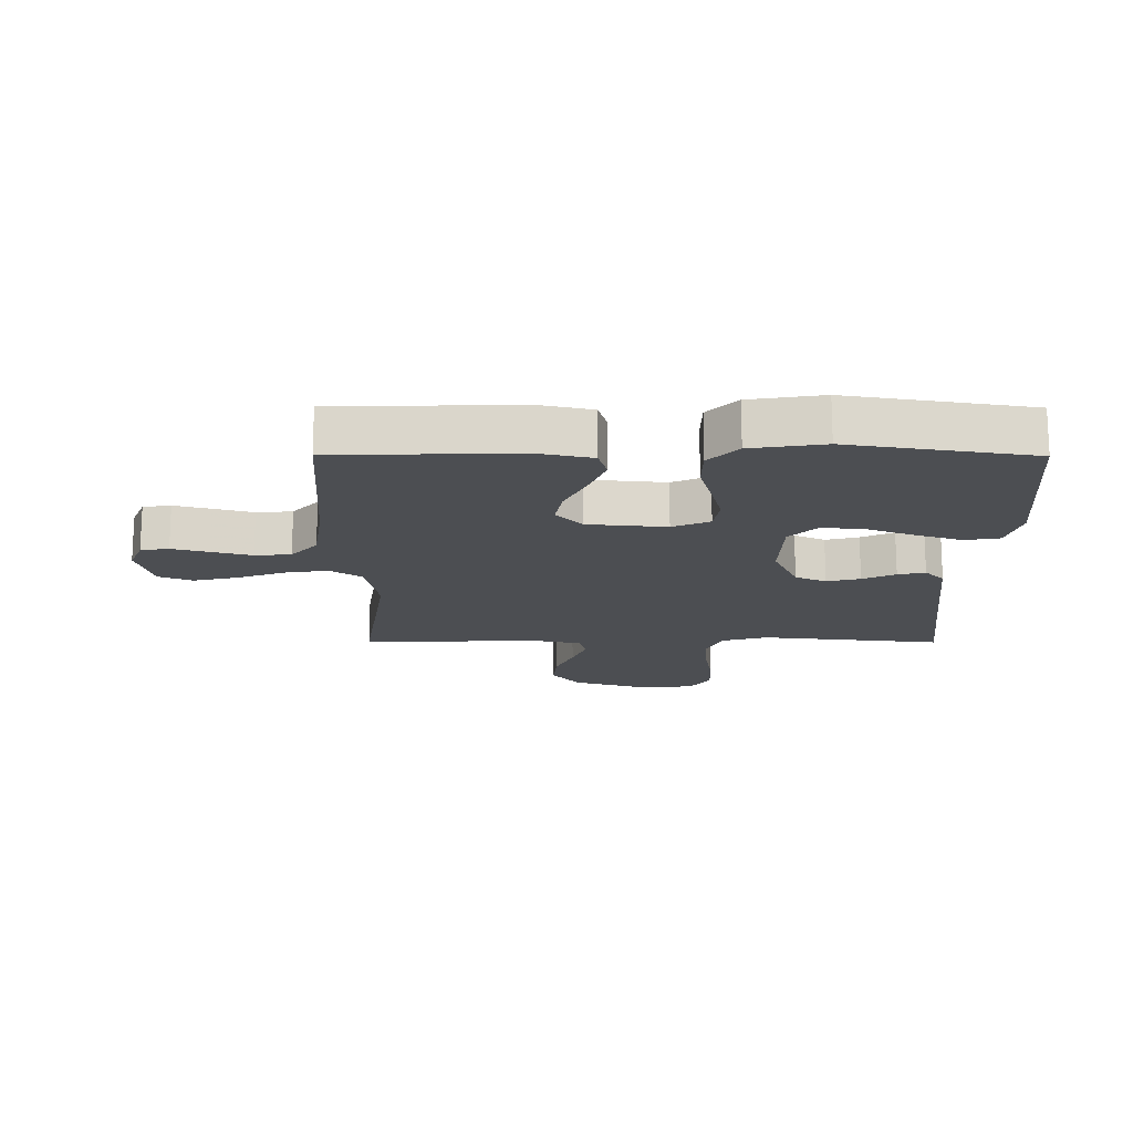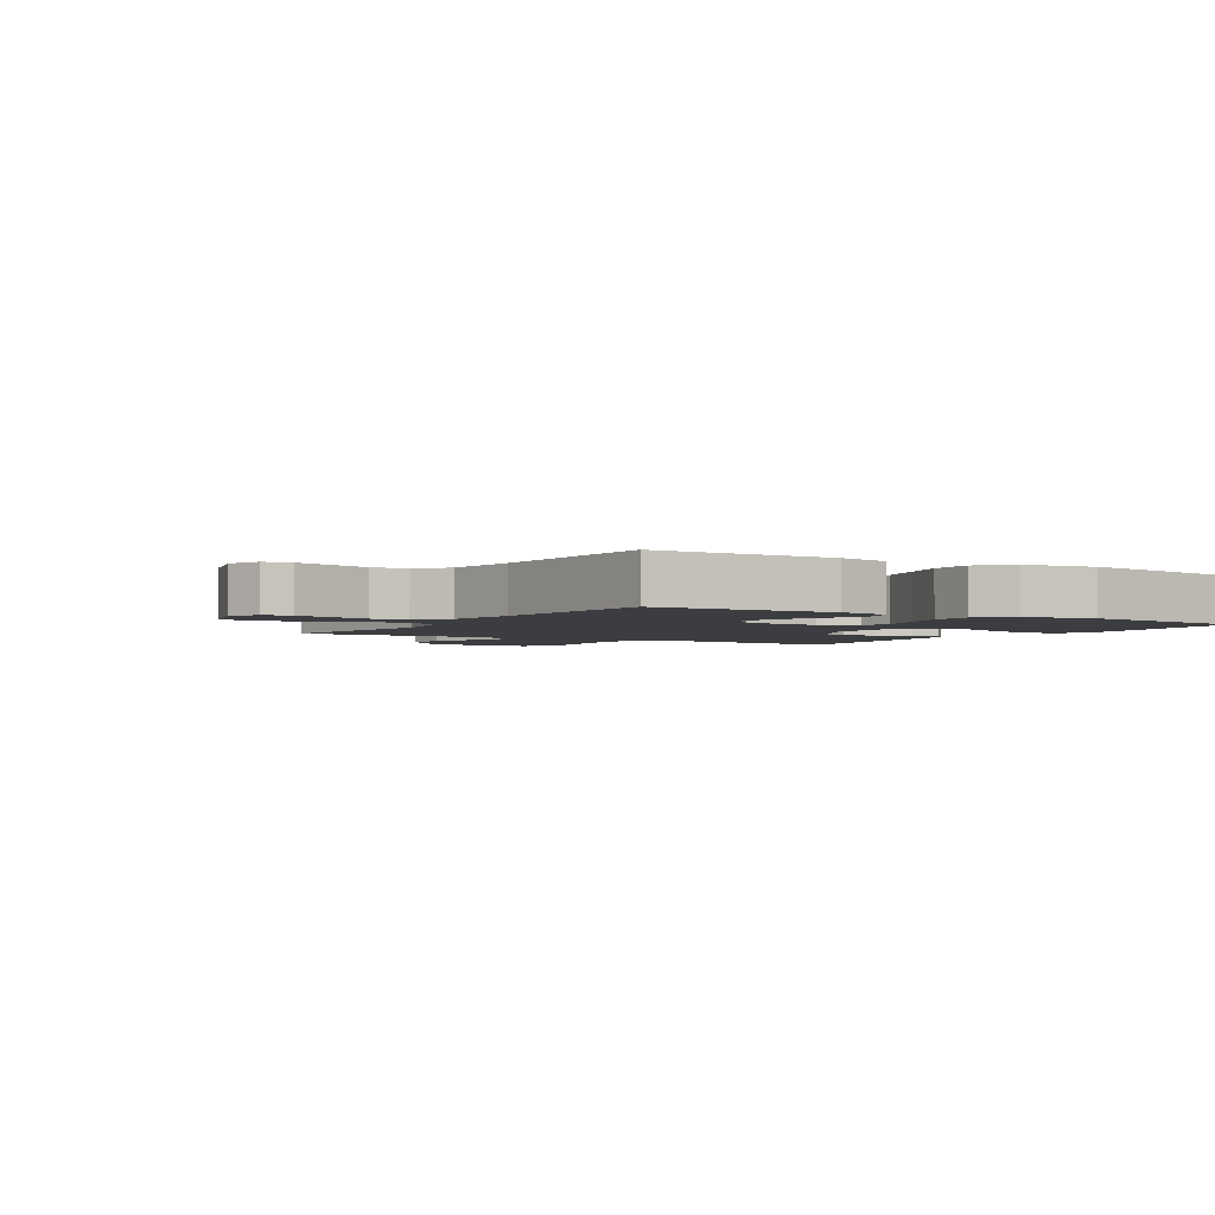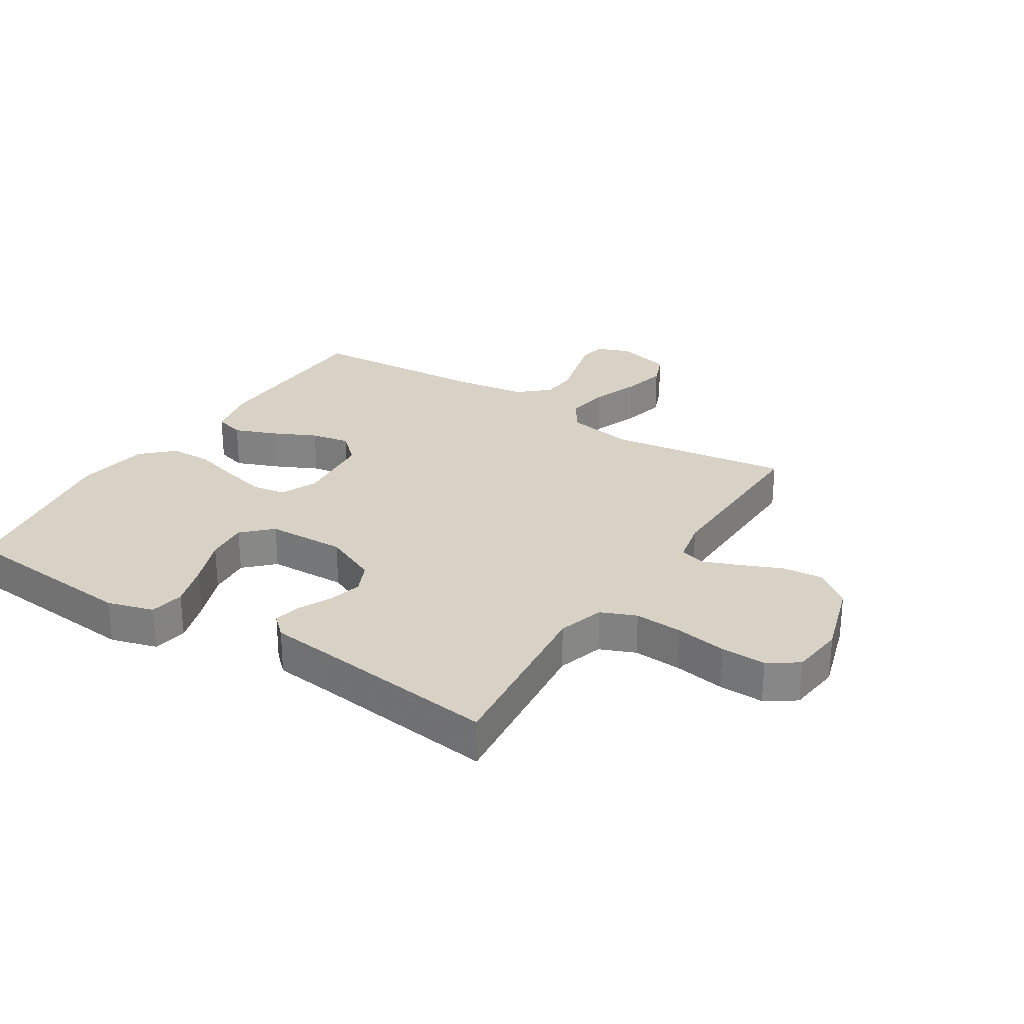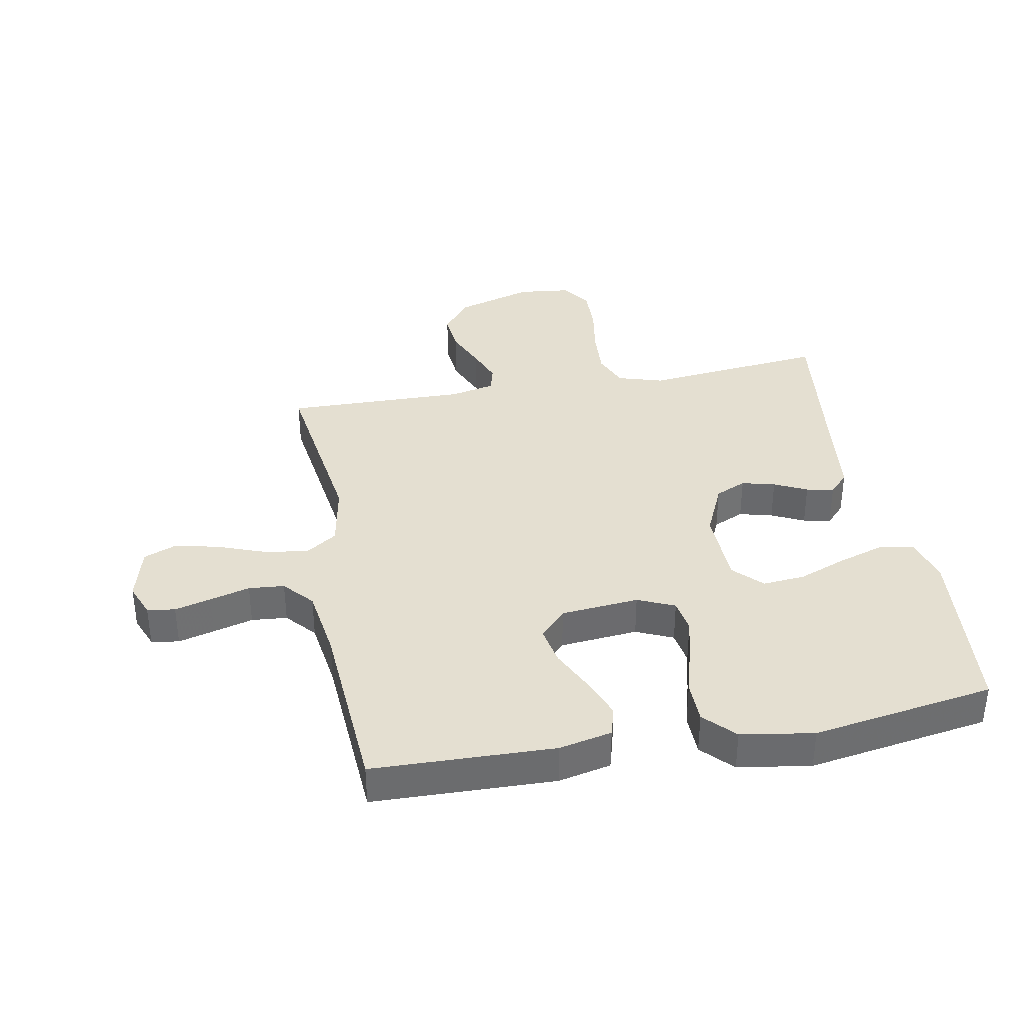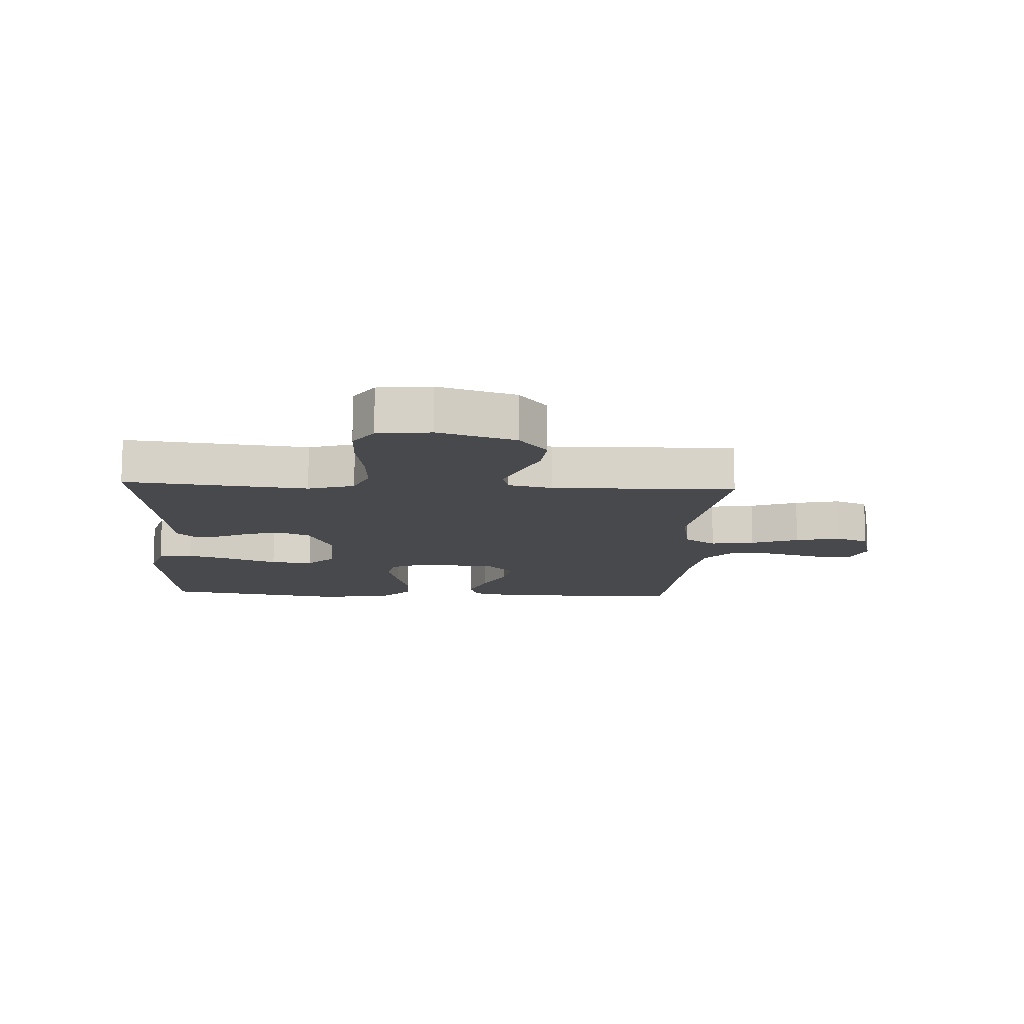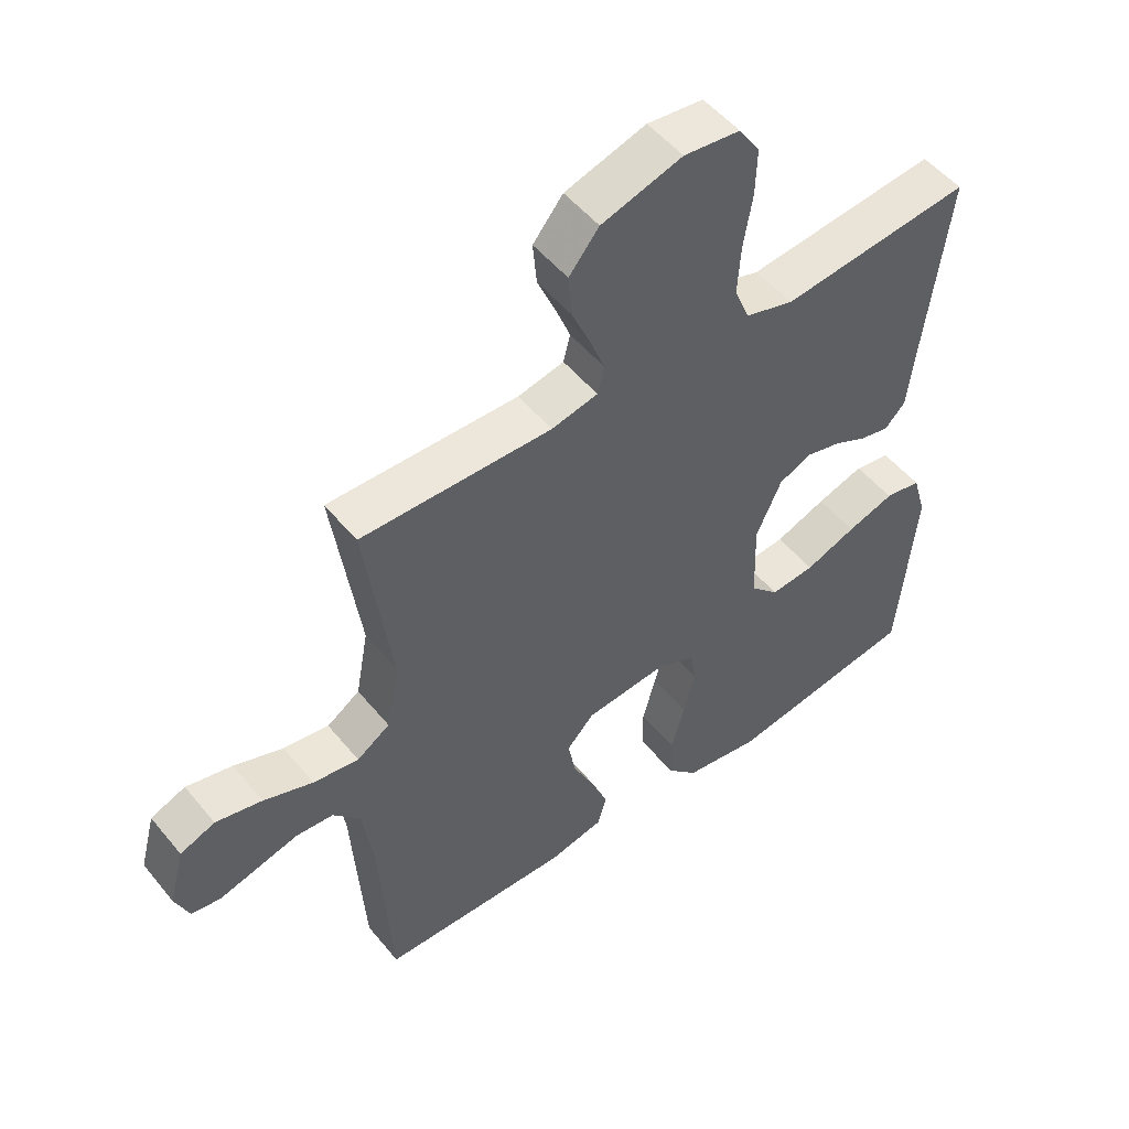
<metadata>
{"format":"obj","ext":"obj","renderer":"f3d","projection":"perspective","resolution":1024,"background":"white","views":[{"elev":-16.5,"azim":179.7,"up":"+Y"},{"elev":-2.8,"azim":148.7,"up":"+Y"},{"elev":27.6,"azim":-57.6,"up":"+Y"},{"elev":36.8,"azim":169.5,"up":"+Y"},{"elev":-12.4,"azim":-3.1,"up":"+Y"},{"elev":51.5,"azim":142.0,"up":"+Z"}]}
</metadata>
<code>
v 0.5 0.07 0.5
v 0.458 0.07 0.2
v 0.478 0.07 0.091
v 0.53 0.07 0.056
v 0.602 0.07 0.067
v 0.68 0.07 0.096
v 0.753 0.07 0.113
v 0.808 0.07 0.091
v 0.832 0.07 0
v 0.81 0.07 -0.055
v 0.764 0.07 -0.062
v 0.704 0.07 -0.046
v 0.638 0.07 -0.028
v 0.579 0.07 -0.033
v 0.536 0.07 -0.082
v 0.519 0.07 -0.2
v 0.5 0.07 -0.5
v 0.2 0.07 -0.508
v 0.113 0.07 -0.489
v 0.099 0.07 -0.44
v 0.125 0.07 -0.373
v 0.16 0.07 -0.3
v 0.172 0.07 -0.236
v 0.129 0.07 -0.19
v 0 0.07 -0.178
v -0.061 0.07 -0.205
v -0.07 0.07 -0.261
v -0.052 0.07 -0.333
v -0.031 0.07 -0.409
v -0.032 0.07 -0.479
v -0.08 0.07 -0.529
v -0.2 0.07 -0.548
v -0.5 0.07 -0.5
v -0.527 0.07 -0.2
v -0.505 0.07 -0.124
v -0.448 0.07 -0.114
v -0.373 0.07 -0.138
v -0.293 0.07 -0.169
v -0.223 0.07 -0.175
v -0.178 0.07 -0.129
v -0.174 0.07 0
v -0.214 0.07 0.089
v -0.265 0.07 0.112
v -0.32 0.07 0.098
v -0.374 0.07 0.072
v -0.419 0.07 0.062
v -0.451 0.07 0.096
v -0.463 0.07 0.2
v -0.5 0.07 0.5
v -0.2 0.07 0.468
v -0.124 0.07 0.491
v -0.1 0.07 0.549
v -0.105 0.07 0.628
v -0.119 0.07 0.712
v -0.121 0.07 0.786
v -0.088 0.07 0.835
v 0 0.07 0.845
v 0.127 0.07 0.806
v 0.174 0.07 0.748
v 0.168 0.07 0.68
v 0.139 0.07 0.612
v 0.116 0.07 0.553
v 0.127 0.07 0.51
v 0.2 0.07 0.494
v 0.5 0 0.5
v 0.458 0 0.2
v 0.478 0 0.091
v 0.53 0 0.056
v 0.602 0 0.067
v 0.68 0 0.096
v 0.753 0 0.113
v 0.808 0 0.091
v 0.832 0 0
v 0.81 0 -0.055
v 0.764 0 -0.062
v 0.704 0 -0.046
v 0.638 0 -0.028
v 0.579 0 -0.033
v 0.536 0 -0.082
v 0.519 0 -0.2
v 0.5 0 -0.5
v 0.2 0 -0.508
v 0.113 0 -0.489
v 0.099 0 -0.44
v 0.125 0 -0.373
v 0.16 0 -0.3
v 0.172 0 -0.236
v 0.129 0 -0.19
v 0 0 -0.178
v -0.061 0 -0.205
v -0.07 0 -0.261
v -0.052 0 -0.333
v -0.031 0 -0.409
v -0.032 0 -0.479
v -0.08 0 -0.529
v -0.2 0 -0.548
v -0.5 0 -0.5
v -0.527 0 -0.2
v -0.505 0 -0.124
v -0.448 0 -0.114
v -0.373 0 -0.138
v -0.293 0 -0.169
v -0.223 0 -0.175
v -0.178 0 -0.129
v -0.174 0 0
v -0.214 0 0.089
v -0.265 0 0.112
v -0.32 0 0.098
v -0.374 0 0.072
v -0.419 0 0.062
v -0.451 0 0.096
v -0.463 0 0.2
v -0.5 0 0.5
v -0.2 0 0.468
v -0.124 0 0.491
v -0.1 0 0.549
v -0.105 0 0.628
v -0.119 0 0.712
v -0.121 0 0.786
v -0.088 0 0.835
v 0 0 0.845
v 0.127 0 0.806
v 0.174 0 0.748
v 0.168 0 0.68
v 0.139 0 0.612
v 0.116 0 0.553
v 0.127 0 0.51
v 0.2 0 0.494
f 58 59 60 61
f 58 61 62
f 57 58 62
f 56 57 62 63
f 53 54 55 56
f 52 53 56 63
f 48 49 50
f 48 50 51
f 47 48 51
f 44 45 46 47
f 43 44 47 51
f 42 43 51 52
f 35 36 37 38
f 33 34 35 38
f 33 38 39
f 32 33 39 40
f 28 29 30 31
f 27 28 31 32
f 26 27 32 40
f 19 20 21 22
f 17 18 19 22
f 16 17 22 23
f 15 16 23 24
f 10 11 12 13
f 8 9 10 13
f 8 13 14
f 5 6 7 8
f 4 5 8 14
f 3 4 14 15
f 64 1 2
f 64 2 3
f 41 42 52 63
f 25 26 40 41
f 25 41 63 64
f 24 25 64
f 3 15 24 64
f 125 124 123 122
f 126 125 122
f 126 122 121
f 127 126 121 120
f 120 119 118 117
f 127 120 117 116
f 114 113 112
f 115 114 112
f 115 112 111
f 111 110 109 108
f 115 111 108 107
f 116 115 107 106
f 102 101 100 99
f 102 99 98 97
f 103 102 97
f 104 103 97 96
f 95 94 93 92
f 96 95 92 91
f 104 96 91 90
f 86 85 84 83
f 86 83 82 81
f 87 86 81 80
f 88 87 80 79
f 77 76 75 74
f 77 74 73 72
f 78 77 72
f 72 71 70 69
f 78 72 69 68
f 79 78 68 67
f 66 65 128
f 67 66 128
f 127 116 106 105
f 105 104 90 89
f 128 127 105 89
f 128 89 88
f 128 88 79 67
f 1 65 66 2
f 2 66 67 3
f 3 67 68 4
f 4 68 69 5
f 5 69 70 6
f 6 70 71 7
f 7 71 72 8
f 8 72 73 9
f 9 73 74 10
f 10 74 75 11
f 11 75 76 12
f 12 76 77 13
f 13 77 78 14
f 14 78 79 15
f 15 79 80 16
f 16 80 81 17
f 17 81 82 18
f 18 82 83 19
f 19 83 84 20
f 20 84 85 21
f 21 85 86 22
f 22 86 87 23
f 23 87 88 24
f 24 88 89 25
f 25 89 90 26
f 26 90 91 27
f 27 91 92 28
f 28 92 93 29
f 29 93 94 30
f 30 94 95 31
f 31 95 96 32
f 32 96 97 33
f 33 97 98 34
f 34 98 99 35
f 35 99 100 36
f 36 100 101 37
f 37 101 102 38
f 38 102 103 39
f 39 103 104 40
f 40 104 105 41
f 41 105 106 42
f 42 106 107 43
f 43 107 108 44
f 44 108 109 45
f 45 109 110 46
f 46 110 111 47
f 47 111 112 48
f 48 112 113 49
f 49 113 114 50
f 50 114 115 51
f 51 115 116 52
f 52 116 117 53
f 53 117 118 54
f 54 118 119 55
f 55 119 120 56
f 56 120 121 57
f 57 121 122 58
f 58 122 123 59
f 59 123 124 60
f 60 124 125 61
f 61 125 126 62
f 62 126 127 63
f 63 127 128 64
f 64 128 65 1

</code>
